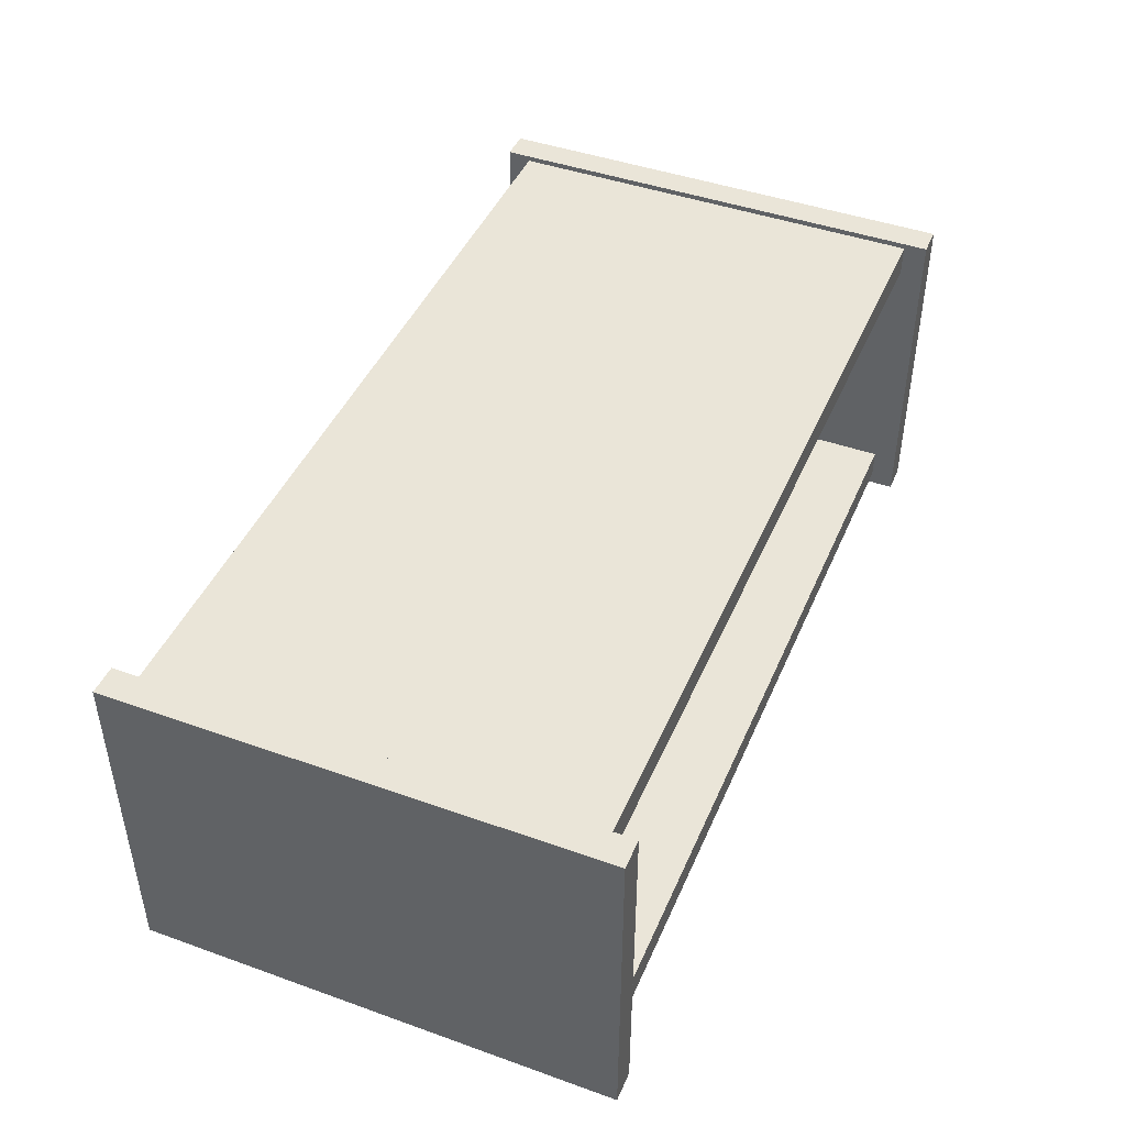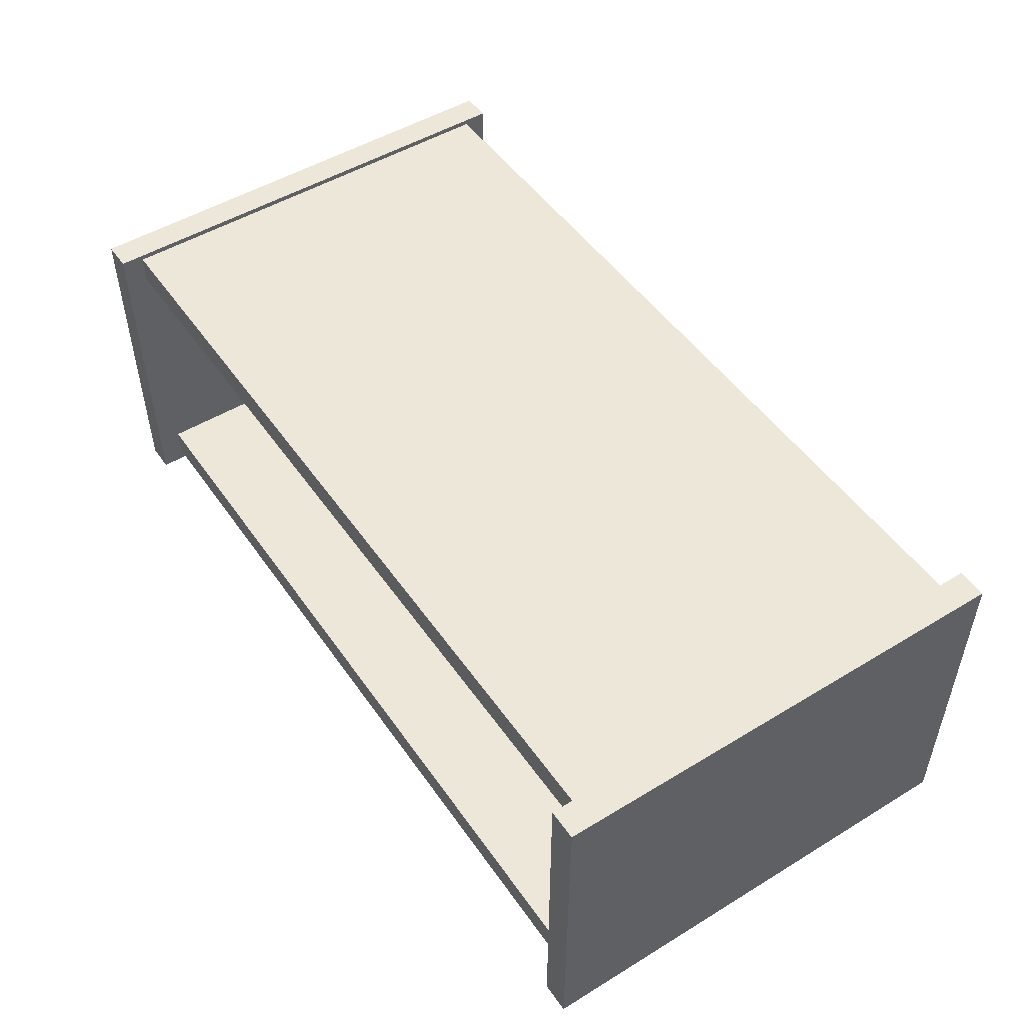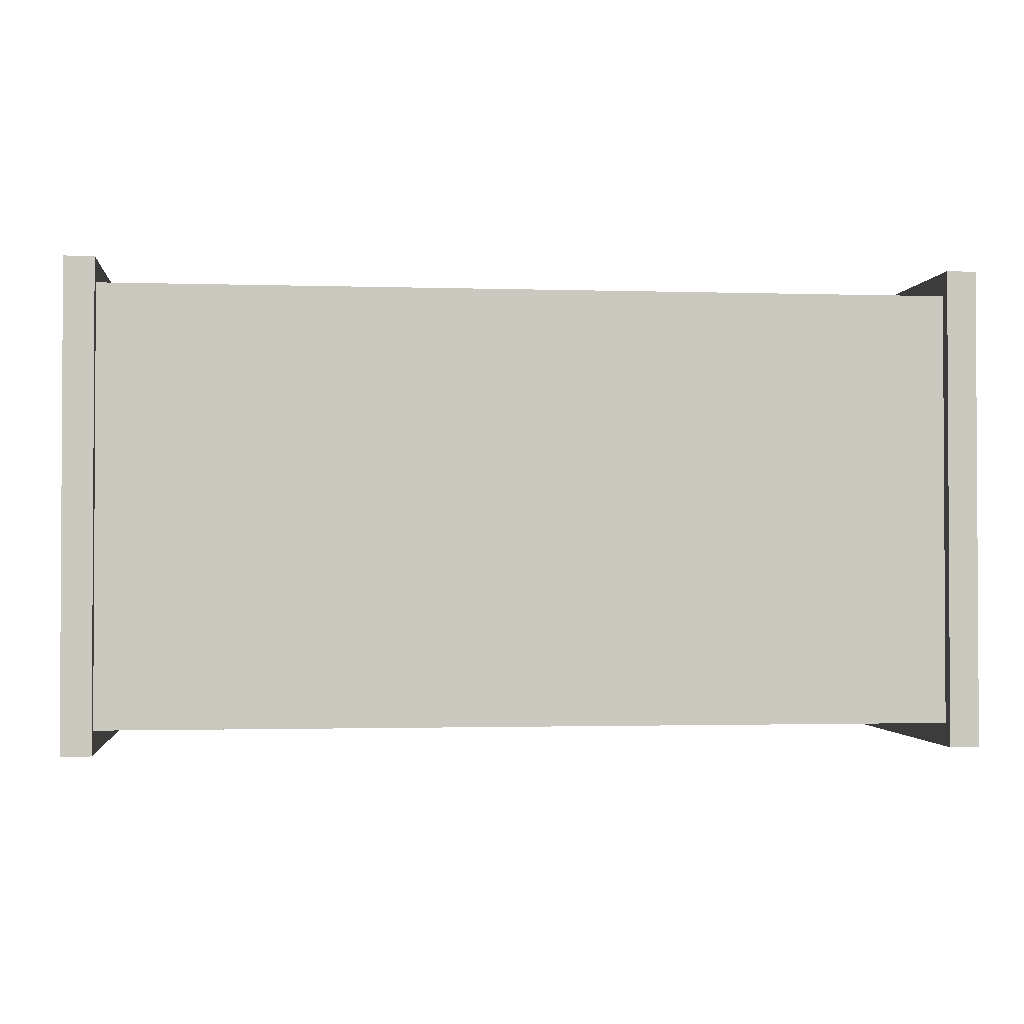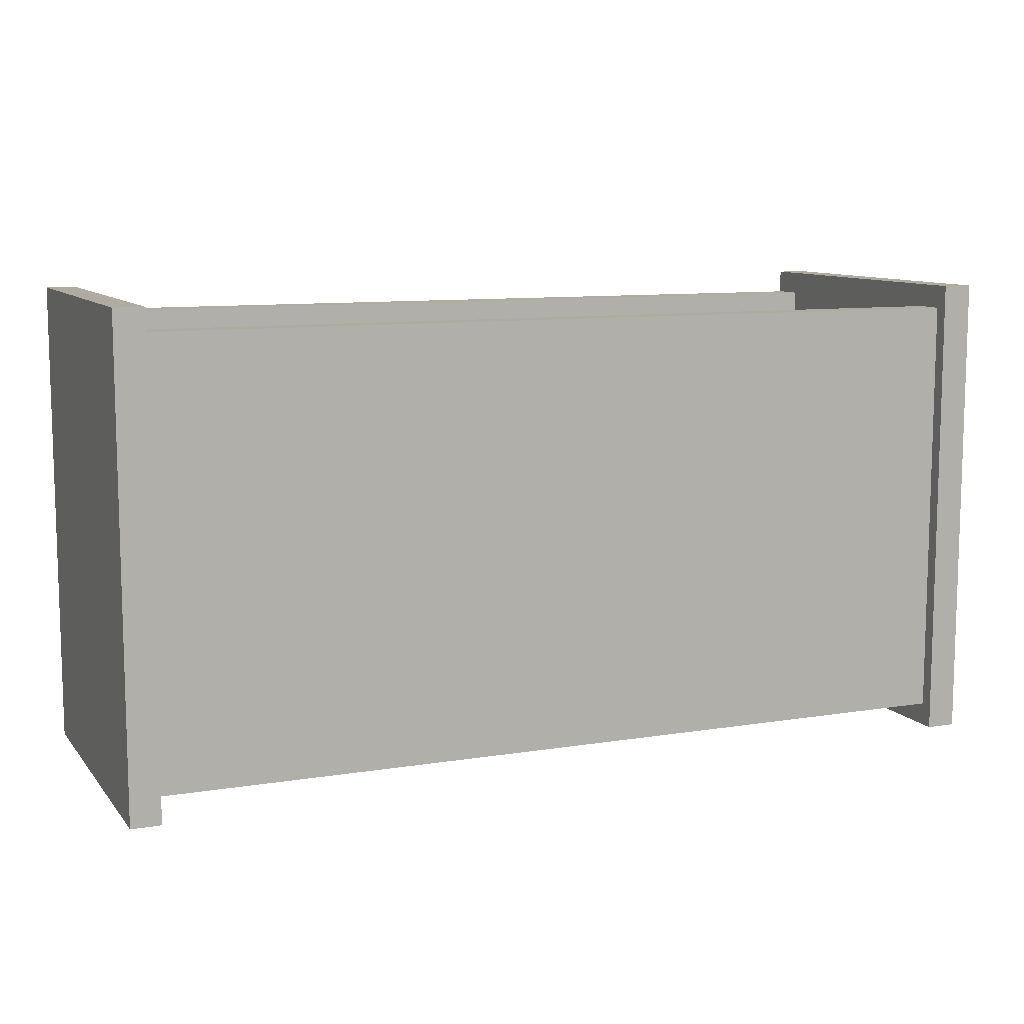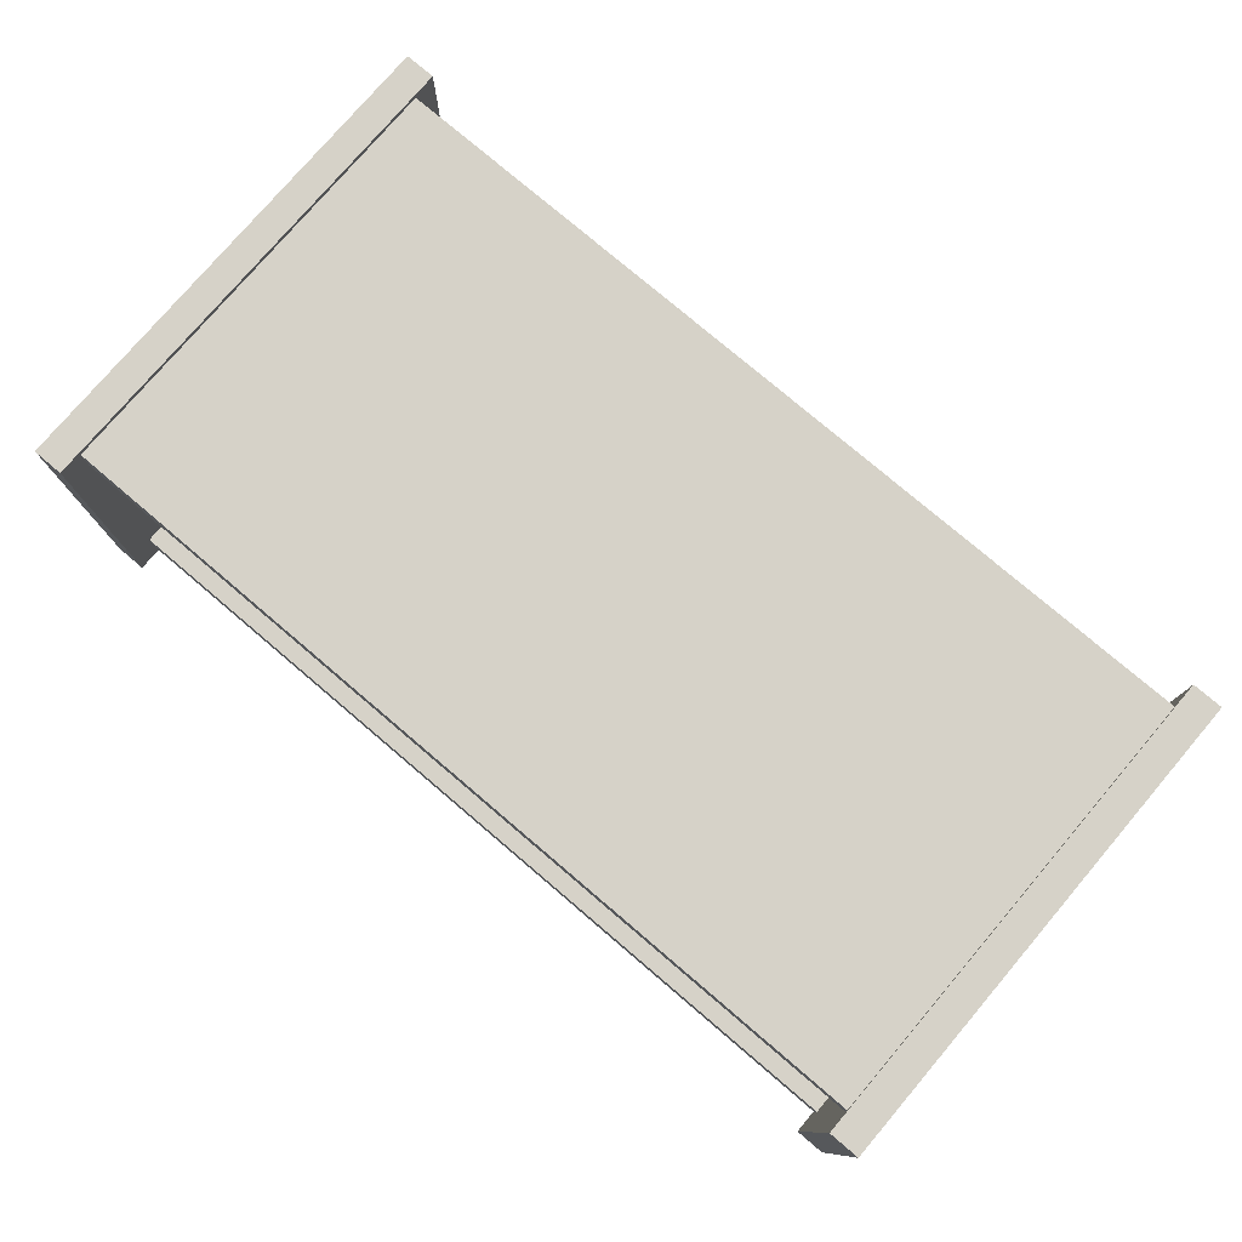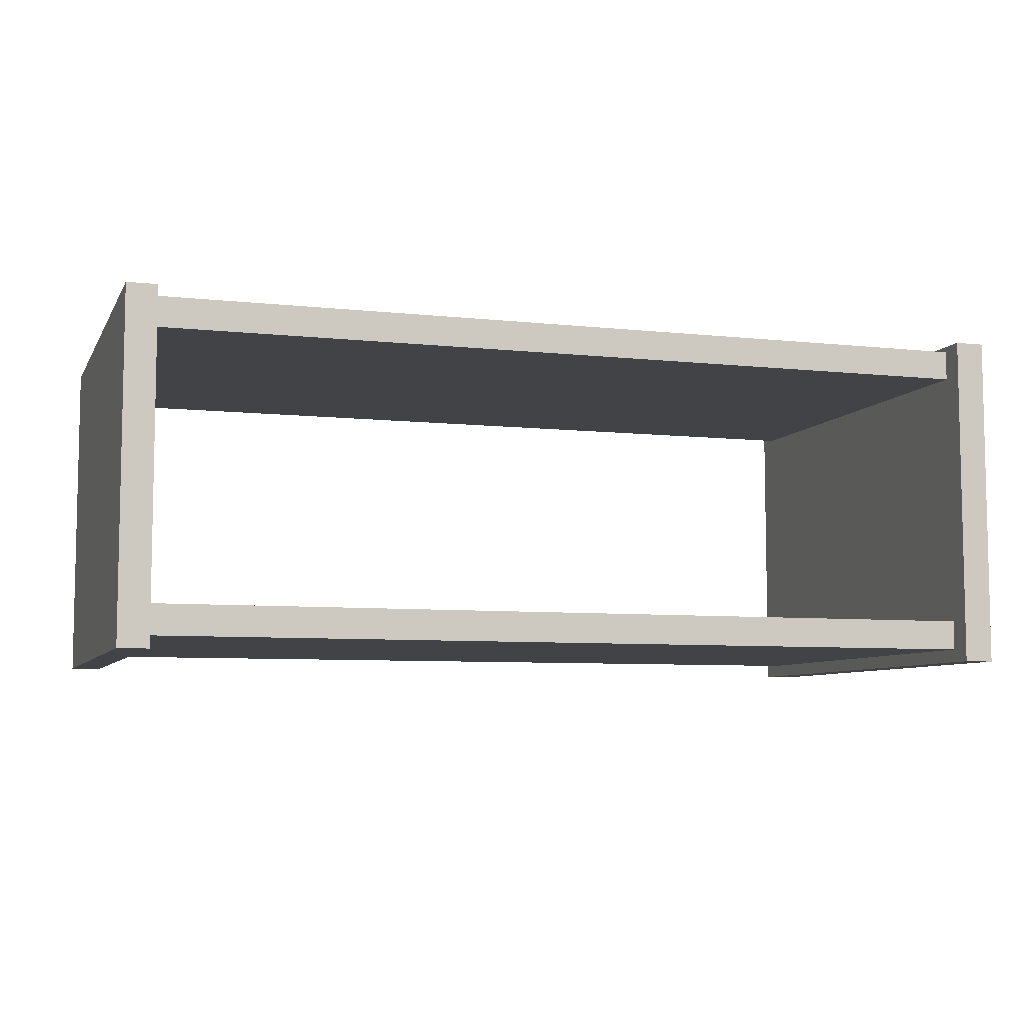
<metadata>
{"format":"obj","ext":"obj","renderer":"f3d","projection":"perspective","resolution":1024,"background":"white","views":[{"elev":44.6,"azim":-67.5,"up":"+Y"},{"elev":50.1,"azim":56.3,"up":"+Y"},{"elev":-1.7,"azim":-6.5,"up":"+Z"},{"elev":9.8,"azim":-22.7,"up":"+Z"},{"elev":77.6,"azim":-139.6,"up":"+Y"},{"elev":-7.1,"azim":-17.7,"up":"+Y"}]}
</metadata>
<code>
o Shelf_Small3_Cube.088
v -0.5198 -0.02111 0.2752
v -0.4856 -0.02111 0.2752
v -0.5198 -0.02111 -0.2752
v -0.4856 -0.02111 -0.2752
v -0.5198 0.3687 0.2752
v -0.4856 0.3687 0.2752
v -0.5198 0.3687 -0.2752
v -0.4856 0.3687 -0.2752
v -0.5047 0.3282 0.2483
v -0.5047 0.3624 0.2483
v -0.5047 0.3282 -0.2483
v -0.5047 0.3624 -0.2483
v -0.5047 -0.005783 -0.2483
v -0.5047 0.02846 -0.2483
v -0.5047 -0.005783 0.2483
v -0.5047 0.02846 0.2483
v 0.5198 -0.02111 0.2752
v 0.4856 -0.02111 0.2752
v 0.5198 -0.02111 -0.2752
v 0.4856 -0.02111 -0.2752
v 0.5198 0.3687 0.2752
v 0.4856 0.3687 0.2752
v 0.5198 0.3687 -0.2752
v 0.4856 0.3687 -0.2752
v 0.5047 0.3282 0.2483
v 0.5047 0.3624 0.2483
v 0.5047 0.3282 -0.2483
v 0.5047 0.3624 -0.2483
v 0.5047 -0.005783 -0.2483
v 0.5047 0.02846 -0.2483
v 0.5047 -0.005783 0.2483
v 0.5047 0.02846 0.2483
f 1 3 4 2
f 3 7 8 4
f 7 5 6 8
f 5 1 2 6
f 3 1 5 7
f 8 6 2 4
f 11 9 10 12
f 25 26 10 9
f 14 16 32 30
f 14 13 15 16
f 29 31 15 13
f 9 11 27 25
f 11 12 28 27
f 32 16 15 31
f 13 14 30 29
f 17 18 20 19
f 19 20 24 23
f 23 24 22 21
f 21 22 18 17
f 19 23 21 17
f 24 20 18 22
f 27 28 26 25
f 30 32 31 29
f 28 12 10 26

</code>
